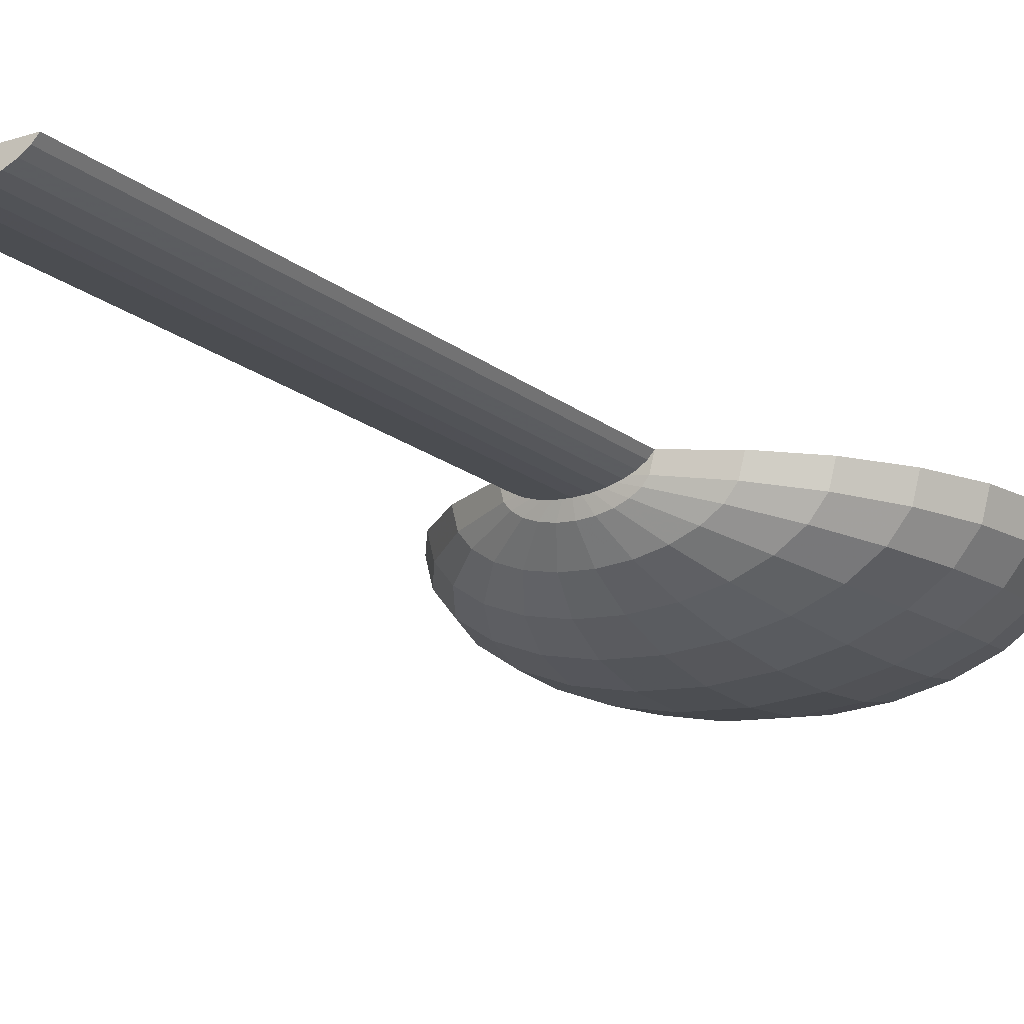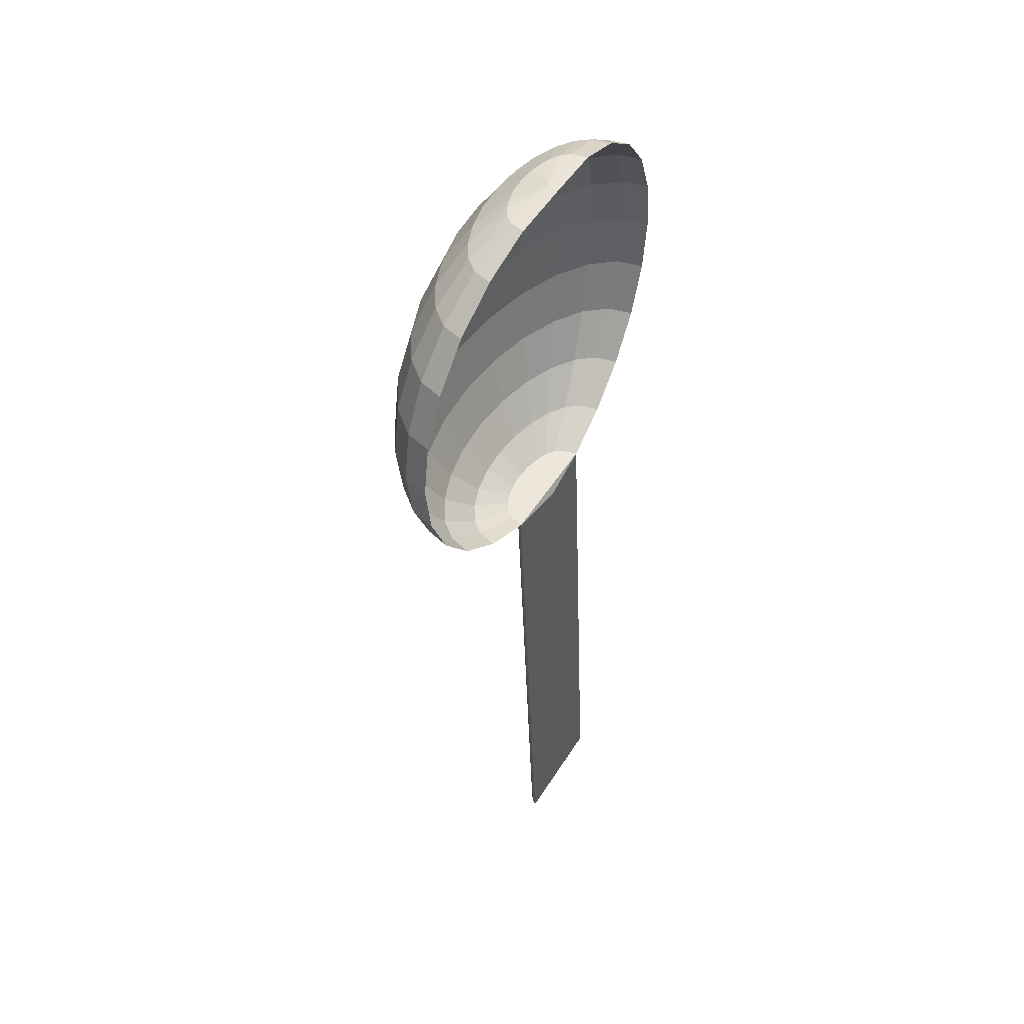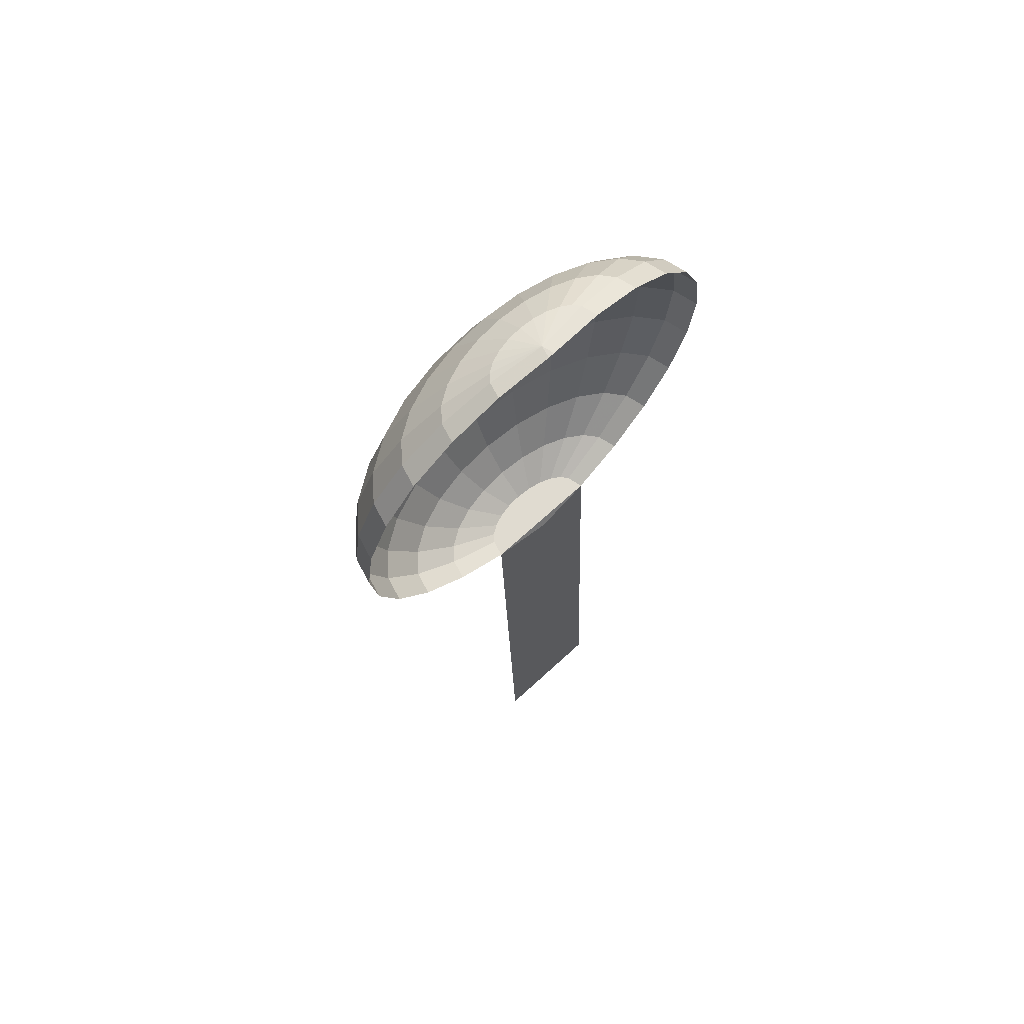
<metadata>
{"format":"obj","ext":"obj","renderer":"f3d","projection":"perspective","resolution":1024,"background":"white","views":[{"elev":-15.6,"azim":34.4,"up":"+Z"},{"elev":51.1,"azim":-58.8,"up":"+Y"},{"elev":70.0,"azim":-42.5,"up":"+Y"}]}
</metadata>
<code>
v 0.02841 -2.165 0.2637
v 0.04613 -0.07519 0.1543
v 0.04613 -2.169 0.241
v 0.02841 -0.07143 0.177
v 0.2455 1.516 0.1462
v 0.3933 1.489 0.07232
v 0.4265 1.489 0.09396
v 0.5952 1.408 0.04527
v 0.531 1.408 0.003459
v 0.4545 0.7086 -0.2438
v 0.6355 0.9176 -0.1915
v 0.4474 0.9176 -0.2305
v 0.6493 0.7086 -0.2035
v 0.5952 1.112 -0.1566
v 0.4265 1.112 -0.1915
v 0.5952 0.3048 -0.1566
v 0.4474 0.4996 -0.2305
v 0.4265 0.3048 -0.1915
v 0.6355 0.4996 -0.1915
v 0.531 0.1376 -0.101
v 0.3933 0.1376 -0.1296
v 0.9446 0.3048 0.1453
v 0.999 0.4996 0.04527
v 0.9211 0.3048 0.05571
v 1.024 0.4996 0.1401
v 0.2455 1.28 -0.1393
v 0.2455 1.112 -0.2035
v 0.3933 1.28 -0.1296
v 0.2455 1.408 -0.05567
v 0.35 1.408 -0.04879
v 0.9449 0.7086 -0.05567
v 0.7971 0.4996 -0.1296
v 0.9211 0.4996 -0.04879
v 0.8166 0.7086 -0.1393
v 0.74 0.3048 -0.101
v 0.8512 0.3048 -0.02862
v 0.1505 -0.08345 0.1045
v 0.1969 -2.178 0.1833
v 0.1505 -2.177 0.1911
v 0.1969 -0.08474 0.09662
v 0.2455 -2.179 0.1806
v 0.2455 -0.08518 0.09396
v 0.2455 -0.09894 0.1462
v 0.4627 -0.07143 0.177
v 0.4474 -0.07143 0.1192
v 0.2572 -0.09894 0.1906
v -0.3274 0.1376 0.1536
v -0.1445 0.009248 0.09396
v -0.306 0.1376 0.07232
v -0.163 0.009248 0.1644
v 0.04365 -0.07143 0.1192
v 0.09774 1.489 0.07232
v 0.141 1.489 0.05571
v -0.03997 1.408 0.003459
v 0.04365 1.408 -0.02862
v 0.141 1.408 -0.04879
v -0.03997 1.28 -0.101
v 0.09774 1.28 -0.1296
v 0.4265 -0.07143 0.09396
v 0.4474 1.489 0.1192
v 0.8185 1.28 0.1536
v 0.6355 1.408 0.09396
v 0.7971 1.28 0.07232
v 0.6541 1.408 0.1644
v 0.531 0.009248 0.003459
v 0.74 0.1376 0.003459
v 0.6493 0.1376 -0.05567
v 0.5952 0.009248 0.04527
v -0.1041 0.009248 0.04527
v -0.249 0.1376 0.003459
v 0.06453 -0.07143 0.09396
v 0.04365 1.489 0.1192
v 0.06453 1.489 0.09396
v -0.1041 1.408 0.04527
v -0.1582 1.28 -0.05567
v 0.35 0.009248 -0.04879
v 0.4474 0.009248 -0.02862
v 0.35 -0.07143 0.05571
v 0.2996 -0.07143 0.04527
v 0.2996 1.489 0.04527
v 0.35 1.489 0.05571
v 0.3933 -0.07143 0.07232
v -0.1041 1.112 -0.1566
v -0.249 1.112 -0.101
v -0.1445 0.9176 -0.1915
v -0.306 0.9176 -0.1296
v -0.1582 0.7086 -0.2035
v -0.3255 0.7086 -0.1393
v 0.1914 -0.07143 0.04527
v 0.2455 -0.07143 0.04171
v 0.09774 0.1376 -0.1296
v 0.2455 0.009248 -0.05567
v 0.2455 0.1376 -0.1393
v 0.141 0.009248 -0.04879
v 0.04365 0.009248 -0.02862
v 0.141 -0.07143 0.05571
v 0.1914 1.489 0.04527
v 0.09774 -0.07143 0.07232
v 0.2455 0.3048 -0.2035
v 0.06453 0.3048 -0.1915
v 0.7971 0.1376 0.07232
v 0.8185 0.1376 0.1536
v 0.6355 0.009248 0.09396
v 0.6541 0.009248 0.1644
v 0.2455 0.7086 -0.2576
v 0.04365 0.9176 -0.2305
v 0.03653 0.7086 -0.2438
v 0.2455 0.9176 -0.2438
v -0.43 0.4996 -0.04879
v -0.306 0.4996 -0.1296
v -0.4538 0.7086 -0.05567
v -0.3601 0.3048 -0.02862
v -0.249 0.3048 -0.101
v -0.1582 0.1376 -0.05567
v 0.2339 -0.09894 0.1906
v 0.2942 -2.178 0.1833
v 0.2942 -0.08474 0.09662
v 0.4627 1.489 0.177
v 0.2572 1.516 0.1906
v 0.02841 1.489 0.177
v 0.2339 1.516 0.1906
v -0.03997 0.1376 -0.101
v -0.03997 0.009248 0.003459
v 0.74 1.28 0.003459
v 0.9211 1.112 0.05571
v 0.9211 0.9176 -0.04879
v 0.999 0.9176 0.04527
v 0.8512 1.112 -0.02862
v 0.7971 0.9176 -0.1296
v 0.6493 1.28 -0.05567
v 0.4449 -0.07519 0.1543
v 0.4627 -2.165 0.2637
v 0.4449 -2.169 0.241
v 0.4178 -0.07855 0.134
v 0.4178 -2.172 0.2207
v 0.3824 -0.08135 0.1171
v 0.3824 -2.175 0.2038
v 0.3406 -0.08345 0.1045
v 0.3406 -2.177 0.1911
v -0.1445 1.408 0.09396
v -0.249 1.28 0.003459
v 0.74 1.112 -0.101
v 0.1087 -2.175 0.2038
v 0.07331 -2.172 0.2207
v 0.1087 -0.08135 0.1171
v 0.07331 -0.07855 0.134
v -0.3601 1.112 -0.02862
v -0.5079 0.9176 0.04527
v -0.43 0.9176 -0.04879
v -0.43 1.112 0.05571
v -0.5345 0.7086 0.04171
v -0.5079 0.4996 0.04527
v -0.1445 0.4996 -0.1915
v 0.04365 0.4996 -0.2305
v -0.1041 0.3048 -0.1566
v 0.4474 1.408 -0.02862
v 0.06453 1.112 -0.1915
v 0.9446 1.112 0.1453
v 1.024 0.9176 0.1401
v 1.026 0.7086 0.04171
v -0.3274 1.28 0.1536
v -0.306 1.28 0.07232
v -0.163 1.408 0.1644
v -0.4536 1.112 0.1453
v -0.5599 0.7086 0.1383
v -0.5329 0.4996 0.1401
v -0.4536 0.3048 0.1453
v -0.43 0.3048 0.05571
v 0.531 1.28 -0.101
v 0.2455 0.4996 -0.2438
v 1.051 0.7086 0.1383
v 0.2455 1.489 0.04171
v -0.5329 0.9176 0.1401
f 1 2 3
f 1 2 3
f 1 2 3
f 2 1 4
f 2 1 4
f 2 1 4
f 5 6 7
f 5 6 7
f 5 6 7
f 8 6 9
f 8 6 9
f 8 6 9
f 6 8 7
f 6 8 7
f 6 8 7
f 10 11 12
f 10 11 12
f 10 11 12
f 11 10 13
f 11 10 13
f 11 10 13
f 12 14 15
f 12 14 15
f 12 14 15
f 14 12 11
f 14 12 11
f 14 12 11
f 16 17 18
f 16 17 18
f 16 17 18
f 17 16 19
f 17 16 19
f 17 16 19
f 20 18 21
f 20 18 21
f 20 18 21
f 18 20 16
f 18 20 16
f 18 20 16
f 22 23 24
f 22 23 24
f 22 23 24
f 23 22 25
f 23 22 25
f 23 22 25
f 15 26 27
f 15 26 27
f 15 26 27
f 26 15 28
f 26 15 28
f 26 15 28
f 28 29 26
f 28 29 26
f 28 29 26
f 29 28 30
f 29 28 30
f 29 28 30
f 31 32 33
f 31 32 33
f 31 32 33
f 32 31 34
f 32 31 34
f 32 31 34
f 33 35 36
f 33 35 36
f 33 35 36
f 35 33 32
f 35 33 32
f 35 33 32
f 32 13 19
f 32 13 19
f 32 13 19
f 13 32 34
f 13 32 34
f 13 32 34
f 35 19 16
f 35 19 16
f 35 19 16
f 19 35 32
f 19 35 32
f 19 35 32
f 37 38 39
f 37 38 39
f 37 38 39
f 38 37 40
f 38 37 40
f 38 37 40
f 40 41 38
f 40 41 38
f 40 41 38
f 41 40 42
f 41 40 42
f 41 40 42
f 43 44 45
f 43 44 45
f 43 44 45
f 44 43 46
f 44 43 46
f 44 43 46
f 47 48 49
f 47 48 49
f 47 48 49
f 48 47 50
f 48 47 50
f 48 47 50
f 50 51 48
f 50 51 48
f 50 51 48
f 51 50 4
f 51 50 4
f 51 50 4
f 5 52 53
f 5 52 53
f 5 52 53
f 53 54 55
f 53 54 55
f 53 54 55
f 54 53 52
f 54 53 52
f 54 53 52
f 56 57 58
f 56 57 58
f 56 57 58
f 57 56 55
f 57 56 55
f 57 56 55
f 43 45 59
f 43 45 59
f 43 45 59
f 5 7 60
f 5 7 60
f 5 7 60
f 61 62 63
f 61 62 63
f 61 62 63
f 62 61 64
f 62 61 64
f 62 61 64
f 65 66 67
f 65 66 67
f 65 66 67
f 66 65 68
f 66 65 68
f 66 65 68
f 49 69 70
f 49 69 70
f 49 69 70
f 69 49 48
f 69 49 48
f 69 49 48
f 43 71 51
f 43 71 51
f 43 71 51
f 5 72 73
f 5 72 73
f 5 72 73
f 5 73 52
f 5 73 52
f 5 73 52
f 52 74 54
f 52 74 54
f 52 74 54
f 74 52 73
f 74 52 73
f 74 52 73
f 55 75 57
f 55 75 57
f 55 75 57
f 75 55 54
f 75 55 54
f 75 55 54
f 76 20 21
f 76 20 21
f 76 20 21
f 20 76 77
f 20 76 77
f 20 76 77
f 43 78 79
f 43 78 79
f 43 78 79
f 5 80 81
f 5 80 81
f 5 80 81
f 29 58 26
f 29 58 26
f 29 58 26
f 58 29 56
f 58 29 56
f 58 29 56
f 82 68 65
f 82 68 65
f 82 68 65
f 68 82 59
f 68 82 59
f 68 82 59
f 43 59 82
f 43 59 82
f 43 59 82
f 83 75 84
f 83 75 84
f 83 75 84
f 75 83 57
f 75 83 57
f 75 83 57
f 85 84 86
f 85 84 86
f 85 84 86
f 84 85 83
f 84 85 83
f 84 85 83
f 87 86 88
f 87 86 88
f 87 86 88
f 86 87 85
f 86 87 85
f 86 87 85
f 89 42 90
f 89 42 90
f 89 42 90
f 42 89 43
f 42 89 43
f 42 89 43
f 91 92 93
f 91 92 93
f 91 92 93
f 92 91 94
f 92 91 94
f 92 91 94
f 95 89 94
f 95 89 94
f 95 89 94
f 89 95 96
f 89 95 96
f 89 95 96
f 43 89 96
f 43 89 96
f 43 89 96
f 5 53 97
f 5 53 97
f 5 53 97
f 79 89 90
f 79 89 90
f 79 89 90
f 89 79 96
f 89 79 96
f 89 79 96
f 96 79 78
f 96 79 78
f 96 79 78
f 96 78 82
f 96 78 82
f 96 78 82
f 96 82 98
f 96 82 98
f 96 82 98
f 98 82 71
f 98 82 71
f 98 82 71
f 71 82 59
f 71 82 59
f 71 82 59
f 71 59 45
f 71 59 45
f 71 59 45
f 71 45 51
f 71 45 51
f 71 45 51
f 51 45 4
f 51 45 4
f 51 45 4
f 4 45 44
f 4 45 44
f 4 45 44
f 91 99 100
f 91 99 100
f 91 99 100
f 99 91 93
f 99 91 93
f 99 91 93
f 22 101 102
f 22 101 102
f 22 101 102
f 101 22 24
f 101 22 24
f 101 22 24
f 103 102 101
f 103 102 101
f 103 102 101
f 102 103 104
f 102 103 104
f 102 103 104
f 24 66 101
f 24 66 101
f 24 66 101
f 66 24 36
f 66 24 36
f 66 24 36
f 68 101 66
f 68 101 66
f 68 101 66
f 101 68 103
f 101 68 103
f 101 68 103
f 105 106 107
f 105 106 107
f 105 106 107
f 106 105 108
f 106 105 108
f 106 105 108
f 88 109 110
f 88 109 110
f 88 109 110
f 109 88 111
f 109 88 111
f 109 88 111
f 110 112 113
f 110 112 113
f 110 112 113
f 112 110 109
f 112 110 109
f 112 110 109
f 114 112 70
f 114 112 70
f 114 112 70
f 112 114 113
f 112 114 113
f 112 114 113
f 44 115 4
f 44 115 4
f 44 115 4
f 115 44 46
f 115 44 46
f 115 44 46
f 42 116 41
f 42 116 41
f 42 116 41
f 116 42 117
f 116 42 117
f 116 42 117
f 79 77 76
f 79 77 76
f 79 77 76
f 77 79 78
f 77 79 78
f 77 79 78
f 118 5 60
f 118 5 60
f 118 5 60
f 5 118 119
f 5 118 119
f 5 118 119
f 64 60 62
f 64 60 62
f 64 60 62
f 60 64 118
f 60 64 118
f 60 64 118
f 5 120 72
f 5 120 72
f 5 120 72
f 120 5 121
f 120 5 121
f 120 5 121
f 114 95 122
f 114 95 122
f 114 95 122
f 95 114 123
f 95 114 123
f 95 114 123
f 123 96 95
f 123 96 95
f 123 96 95
f 96 123 98
f 96 123 98
f 96 123 98
f 43 96 98
f 43 96 98
f 43 96 98
f 70 123 114
f 70 123 114
f 70 123 114
f 123 70 69
f 123 70 69
f 123 70 69
f 69 98 123
f 69 98 123
f 69 98 123
f 98 69 71
f 98 69 71
f 98 69 71
f 43 98 71
f 43 98 71
f 43 98 71
f 63 8 124
f 63 8 124
f 63 8 124
f 8 63 62
f 8 63 62
f 8 63 62
f 125 126 127
f 125 126 127
f 125 126 127
f 126 125 128
f 126 125 128
f 126 125 128
f 13 129 11
f 13 129 11
f 13 129 11
f 129 13 34
f 129 13 34
f 129 13 34
f 124 9 130
f 124 9 130
f 124 9 130
f 9 124 8
f 9 124 8
f 9 124 8
f 63 128 125
f 63 128 125
f 63 128 125
f 128 63 124
f 128 63 124
f 128 63 124
f 131 132 133
f 131 132 133
f 131 132 133
f 132 131 44
f 132 131 44
f 132 131 44
f 134 133 135
f 134 133 135
f 134 133 135
f 133 134 131
f 133 134 131
f 133 134 131
f 136 135 137
f 136 135 137
f 136 135 137
f 135 136 134
f 135 136 134
f 135 136 134
f 138 137 139
f 138 137 139
f 138 137 139
f 137 138 136
f 137 138 136
f 137 138 136
f 67 16 20
f 67 16 20
f 67 16 20
f 16 67 35
f 16 67 35
f 16 67 35
f 45 104 103
f 45 104 103
f 45 104 103
f 104 45 44
f 104 45 44
f 104 45 44
f 73 140 74
f 73 140 74
f 73 140 74
f 140 73 72
f 140 73 72
f 140 73 72
f 54 141 75
f 54 141 75
f 54 141 75
f 141 54 74
f 141 54 74
f 141 54 74
f 31 129 34
f 31 129 34
f 31 129 34
f 129 31 126
f 129 31 126
f 129 31 126
f 43 82 78
f 43 82 78
f 43 82 78
f 5 81 6
f 5 81 6
f 5 81 6
f 115 46 43
f 115 46 43
f 115 46 43
f 11 142 14
f 11 142 14
f 11 142 14
f 142 11 129
f 142 11 129
f 142 11 129
f 117 139 116
f 117 139 116
f 117 139 116
f 139 117 138
f 139 117 138
f 139 117 138
f 93 18 99
f 93 18 99
f 93 18 99
f 18 93 21
f 18 93 21
f 18 93 21
f 19 10 17
f 19 10 17
f 19 10 17
f 10 19 13
f 10 19 13
f 10 19 13
f 116 38 41
f 116 38 41
f 116 38 41
f 38 116 139
f 38 116 139
f 38 116 139
f 38 139 39
f 38 139 39
f 38 139 39
f 39 139 137
f 39 139 137
f 39 139 137
f 39 137 143
f 39 137 143
f 39 137 143
f 143 137 135
f 143 137 135
f 143 137 135
f 143 135 144
f 143 135 144
f 143 135 144
f 144 135 3
f 144 135 3
f 144 135 3
f 3 135 133
f 3 135 133
f 3 135 133
f 3 133 1
f 3 133 1
f 3 133 1
f 1 133 132
f 1 133 132
f 1 133 132
f 145 144 146
f 145 144 146
f 145 144 146
f 144 145 143
f 144 145 143
f 144 145 143
f 132 4 1
f 132 4 1
f 132 4 1
f 4 132 44
f 4 132 44
f 4 132 44
f 147 148 149
f 147 148 149
f 147 148 149
f 148 147 150
f 148 147 150
f 148 147 150
f 149 151 111
f 149 151 111
f 149 151 111
f 151 149 148
f 151 149 148
f 151 149 148
f 111 152 109
f 111 152 109
f 111 152 109
f 152 111 151
f 152 111 151
f 152 111 151
f 78 65 77
f 78 65 77
f 78 65 77
f 65 78 82
f 65 78 82
f 65 78 82
f 48 71 69
f 48 71 69
f 48 71 69
f 71 48 51
f 71 48 51
f 71 48 51
f 3 146 144
f 3 146 144
f 3 146 144
f 146 3 2
f 146 3 2
f 146 3 2
f 153 107 87
f 153 107 87
f 153 107 87
f 107 153 154
f 107 153 154
f 107 153 154
f 155 154 153
f 155 154 153
f 155 154 153
f 154 155 100
f 154 155 100
f 154 155 100
f 122 100 155
f 122 100 155
f 122 100 155
f 100 122 91
f 100 122 91
f 100 122 91
f 122 94 91
f 122 94 91
f 122 94 91
f 94 122 95
f 94 122 95
f 94 122 95
f 156 80 30
f 156 80 30
f 156 80 30
f 80 156 81
f 80 156 81
f 80 156 81
f 157 57 83
f 157 57 83
f 157 57 83
f 57 157 58
f 57 157 58
f 57 157 58
f 106 83 85
f 106 83 85
f 106 83 85
f 83 106 157
f 83 106 157
f 83 106 157
f 107 85 87
f 107 85 87
f 107 85 87
f 85 107 106
f 85 107 106
f 85 107 106
f 9 81 156
f 9 81 156
f 9 81 156
f 81 9 6
f 81 9 6
f 81 9 6
f 61 125 158
f 61 125 158
f 61 125 158
f 125 61 63
f 125 61 63
f 125 61 63
f 158 127 159
f 158 127 159
f 158 127 159
f 127 158 125
f 127 158 125
f 127 158 125
f 127 31 160
f 127 31 160
f 127 31 160
f 31 127 126
f 31 127 126
f 31 127 126
f 108 157 106
f 108 157 106
f 108 157 106
f 157 108 27
f 157 108 27
f 157 108 27
f 36 67 66
f 36 67 66
f 36 67 66
f 67 36 35
f 67 36 35
f 67 36 35
f 77 67 20
f 77 67 20
f 77 67 20
f 67 77 65
f 67 77 65
f 67 77 65
f 140 161 162
f 140 161 162
f 140 161 162
f 161 140 163
f 161 140 163
f 161 140 163
f 162 164 150
f 162 164 150
f 162 164 150
f 164 162 161
f 164 162 161
f 164 162 161
f 152 165 166
f 152 165 166
f 152 165 166
f 165 152 151
f 165 152 151
f 165 152 151
f 152 167 168
f 152 167 168
f 152 167 168
f 167 152 166
f 167 152 166
f 167 152 166
f 168 47 49
f 168 47 49
f 168 47 49
f 47 168 167
f 47 168 167
f 47 168 167
f 128 130 142
f 128 130 142
f 128 130 142
f 130 128 124
f 130 128 124
f 130 128 124
f 128 129 126
f 128 129 126
f 128 129 126
f 129 128 142
f 129 128 142
f 129 128 142
f 14 130 169
f 14 130 169
f 14 130 169
f 130 14 142
f 130 14 142
f 130 14 142
f 130 156 169
f 130 156 169
f 130 156 169
f 156 130 9
f 156 130 9
f 156 130 9
f 4 43 51
f 4 43 51
f 4 43 51
f 43 4 115
f 43 4 115
f 43 4 115
f 112 152 168
f 112 152 168
f 112 152 168
f 152 112 109
f 152 112 109
f 152 112 109
f 112 49 70
f 112 49 70
f 112 49 70
f 49 112 168
f 49 112 168
f 49 112 168
f 75 147 84
f 75 147 84
f 75 147 84
f 147 75 141
f 147 75 141
f 147 75 141
f 84 149 86
f 84 149 86
f 84 149 86
f 149 84 147
f 149 84 147
f 149 84 147
f 86 111 88
f 86 111 88
f 86 111 88
f 111 86 149
f 111 86 149
f 111 86 149
f 110 87 88
f 110 87 88
f 110 87 88
f 87 110 153
f 87 110 153
f 87 110 153
f 113 153 110
f 113 153 110
f 113 153 110
f 153 113 155
f 153 113 155
f 153 113 155
f 114 155 113
f 114 155 113
f 114 155 113
f 155 114 122
f 155 114 122
f 155 114 122
f 154 105 107
f 154 105 107
f 154 105 107
f 105 154 170
f 105 154 170
f 105 154 170
f 10 108 105
f 10 108 105
f 10 108 105
f 108 10 12
f 108 10 12
f 108 10 12
f 62 7 8
f 62 7 8
f 62 7 8
f 7 62 60
f 7 62 60
f 7 62 60
f 23 31 33
f 23 31 33
f 23 31 33
f 31 23 160
f 31 23 160
f 31 23 160
f 23 36 24
f 23 36 24
f 23 36 24
f 36 23 33
f 36 23 33
f 36 23 33
f 100 170 154
f 100 170 154
f 100 170 154
f 170 100 99
f 170 100 99
f 170 100 99
f 94 90 92
f 94 90 92
f 94 90 92
f 90 94 89
f 90 94 89
f 90 94 89
f 159 160 171
f 159 160 171
f 159 160 171
f 160 159 127
f 160 159 127
f 160 159 127
f 171 23 25
f 171 23 25
f 171 23 25
f 23 171 160
f 23 171 160
f 23 171 160
f 97 55 56
f 97 55 56
f 97 55 56
f 55 97 53
f 55 97 53
f 55 97 53
f 172 56 29
f 172 56 29
f 172 56 29
f 56 172 97
f 56 172 97
f 56 172 97
f 5 97 172
f 5 97 172
f 5 97 172
f 27 58 157
f 27 58 157
f 27 58 157
f 58 27 26
f 58 27 26
f 58 27 26
f 150 173 148
f 150 173 148
f 150 173 148
f 173 150 164
f 173 150 164
f 173 150 164
f 151 173 165
f 151 173 165
f 151 173 165
f 173 151 148
f 173 151 148
f 173 151 148
f 72 163 140
f 72 163 140
f 72 163 140
f 163 72 120
f 163 72 120
f 163 72 120
f 74 162 141
f 74 162 141
f 74 162 141
f 162 74 140
f 162 74 140
f 162 74 140
f 141 150 147
f 141 150 147
f 141 150 147
f 150 141 162
f 150 141 162
f 150 141 162
f 15 169 28
f 15 169 28
f 15 169 28
f 169 15 14
f 169 15 14
f 169 15 14
f 169 30 28
f 169 30 28
f 169 30 28
f 30 169 156
f 30 169 156
f 30 169 156
f 30 172 29
f 30 172 29
f 30 172 29
f 172 30 80
f 172 30 80
f 172 30 80
f 121 5 119
f 121 5 119
f 121 5 119
f 5 172 80
f 5 172 80
f 5 172 80
f 42 79 90
f 42 79 90
f 42 79 90
f 79 42 43
f 79 42 43
f 79 42 43
f 90 76 92
f 90 76 92
f 90 76 92
f 76 90 79
f 76 90 79
f 76 90 79
f 92 21 93
f 92 21 93
f 92 21 93
f 21 92 76
f 21 92 76
f 21 92 76
f 108 15 27
f 108 15 27
f 108 15 27
f 15 108 12
f 15 108 12
f 15 108 12
f 17 105 170
f 17 105 170
f 17 105 170
f 105 17 10
f 105 17 10
f 105 17 10
f 18 170 99
f 18 170 99
f 18 170 99
f 170 18 17
f 170 18 17
f 170 18 17
f 37 143 145
f 37 143 145
f 37 143 145
f 143 37 39
f 143 37 39
f 143 37 39
f 59 103 68
f 59 103 68
f 59 103 68
f 103 59 45
f 103 59 45
f 103 59 45

</code>
